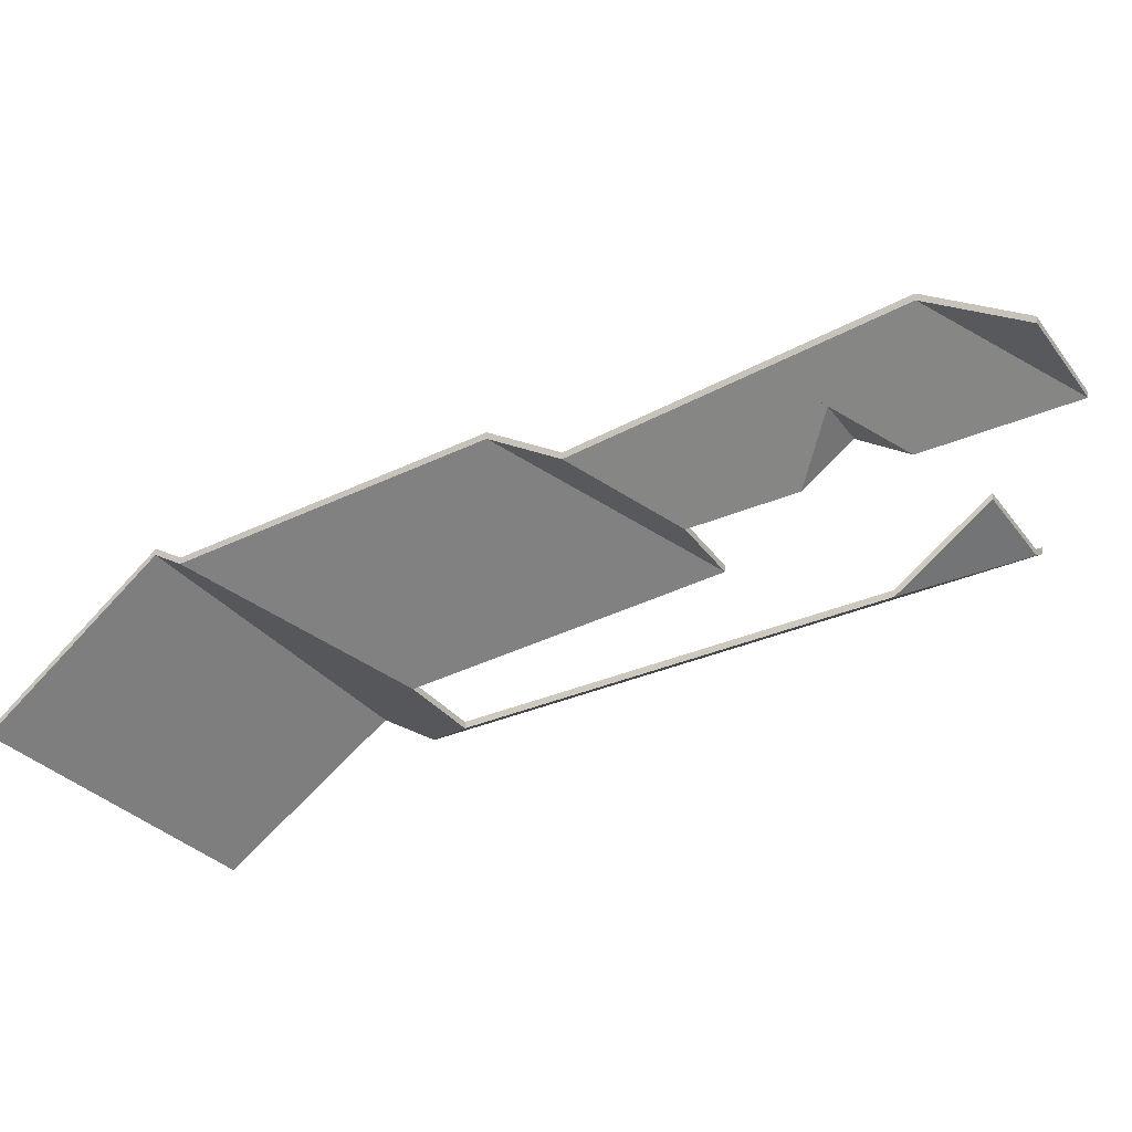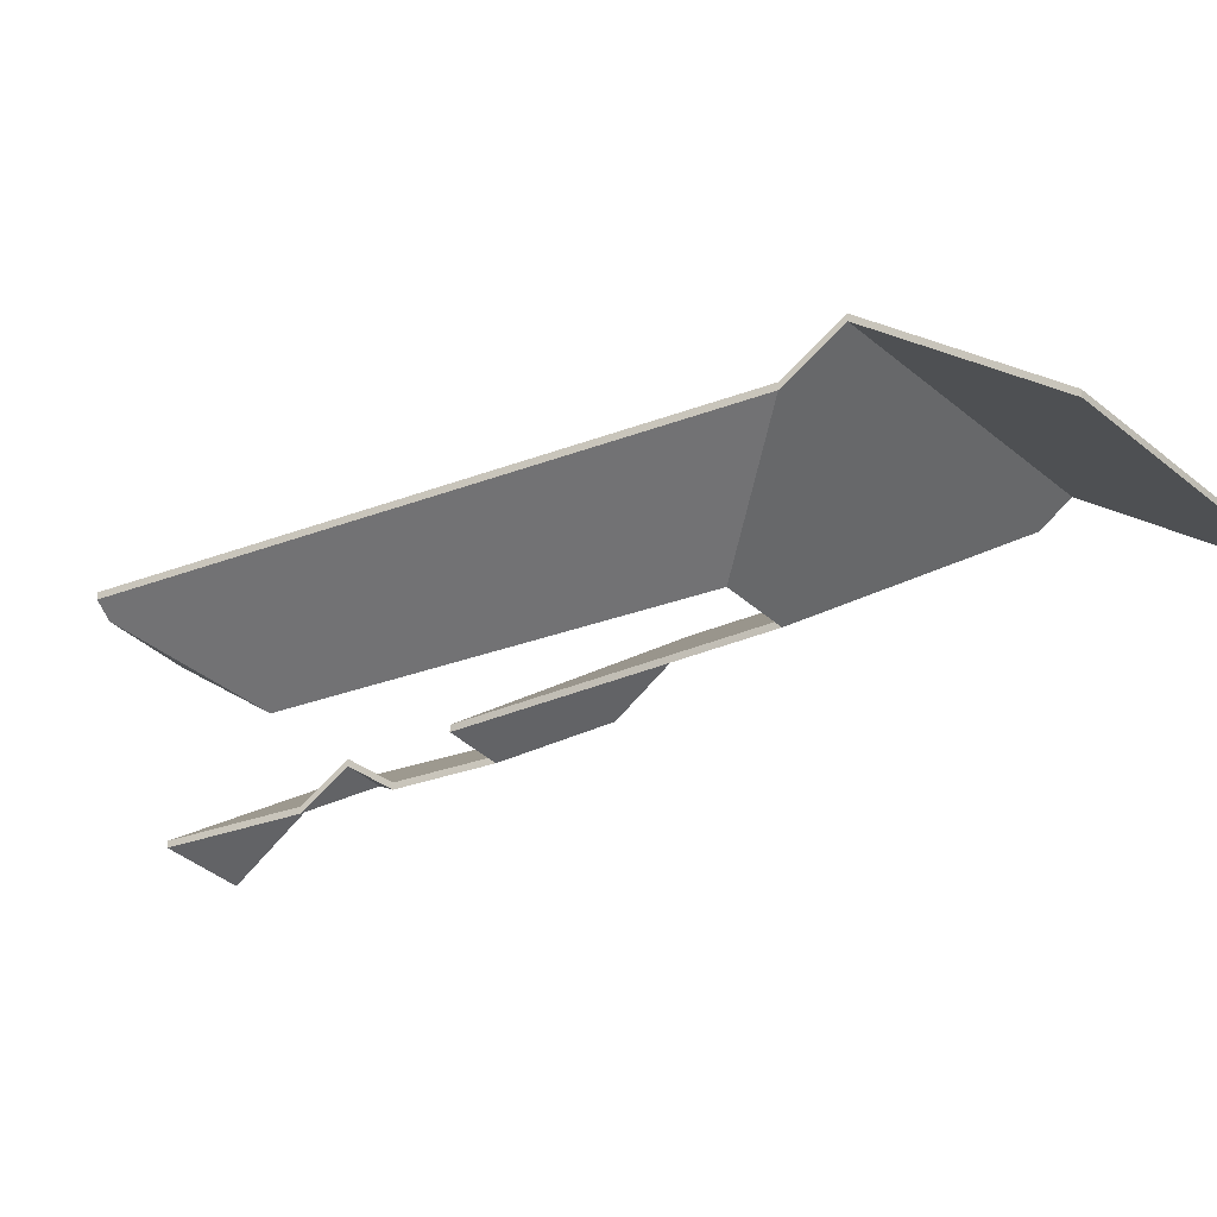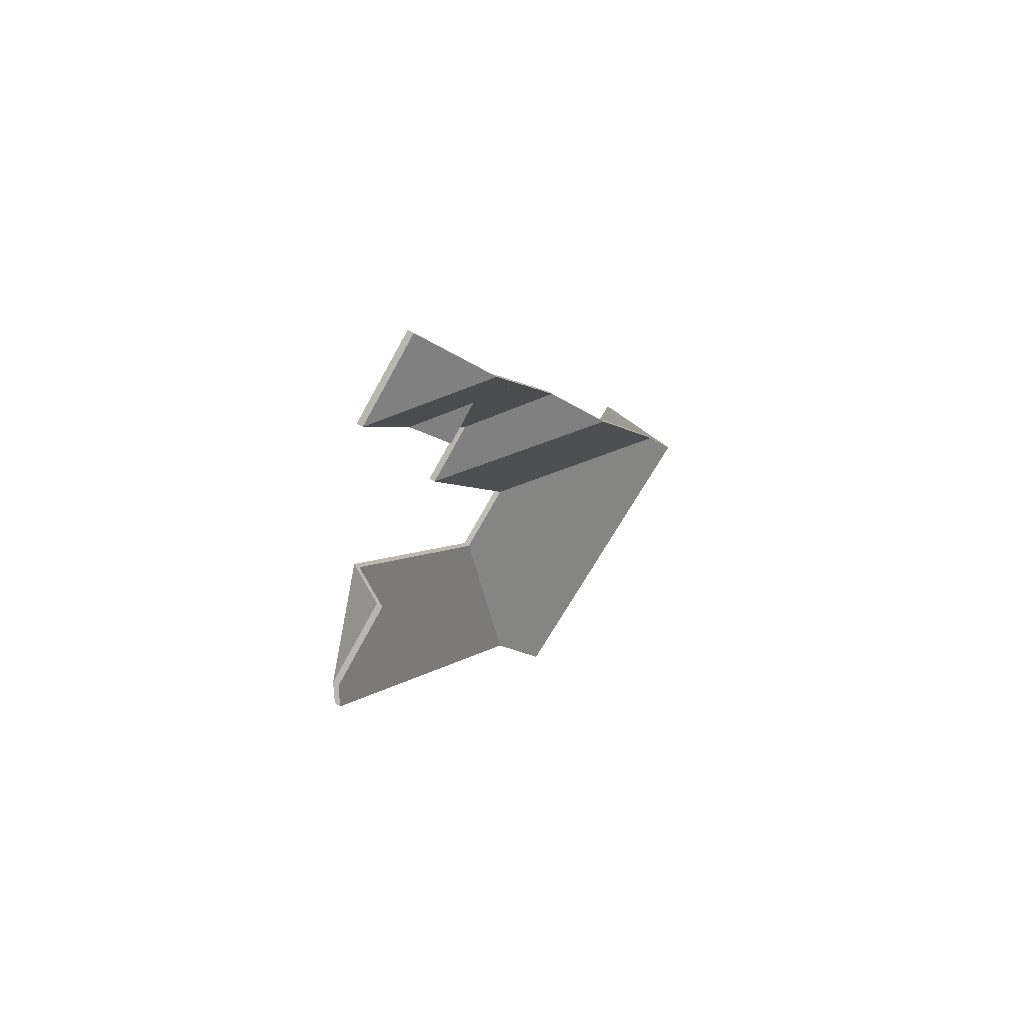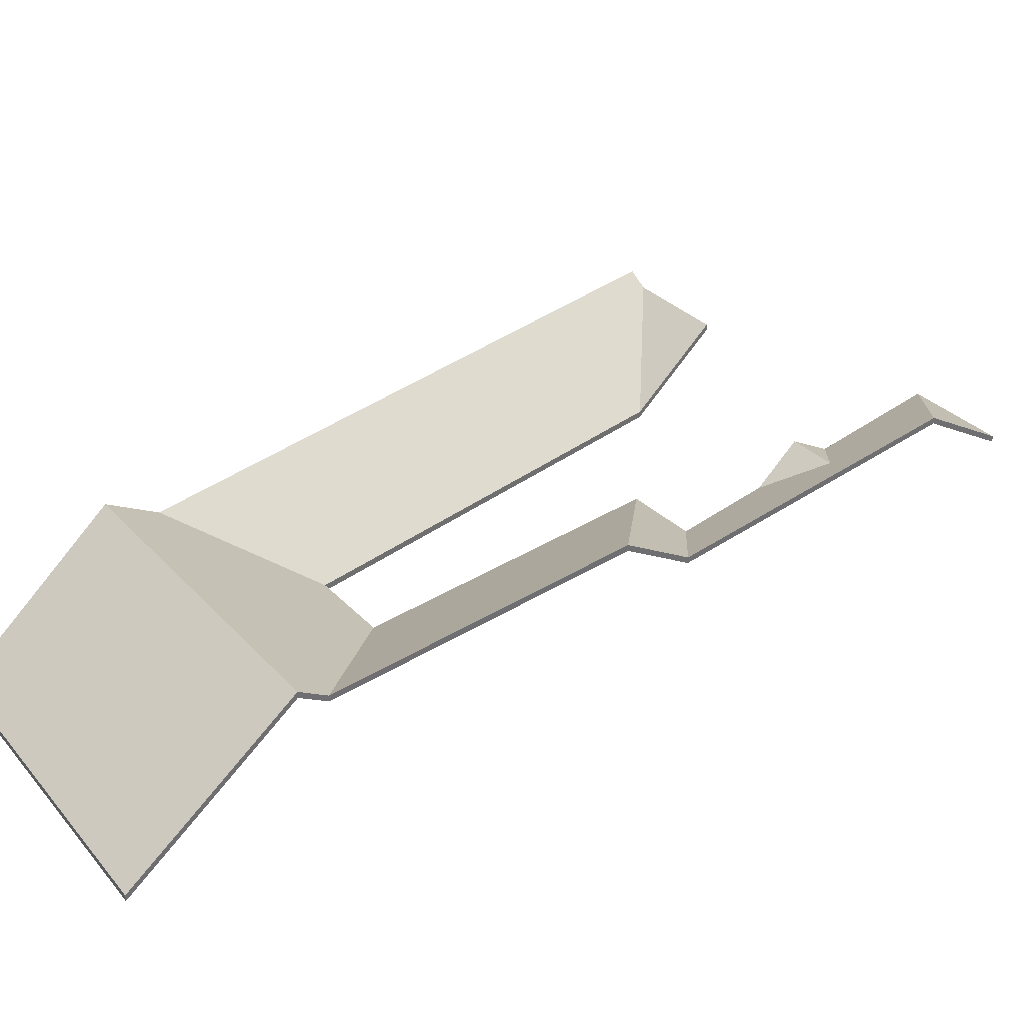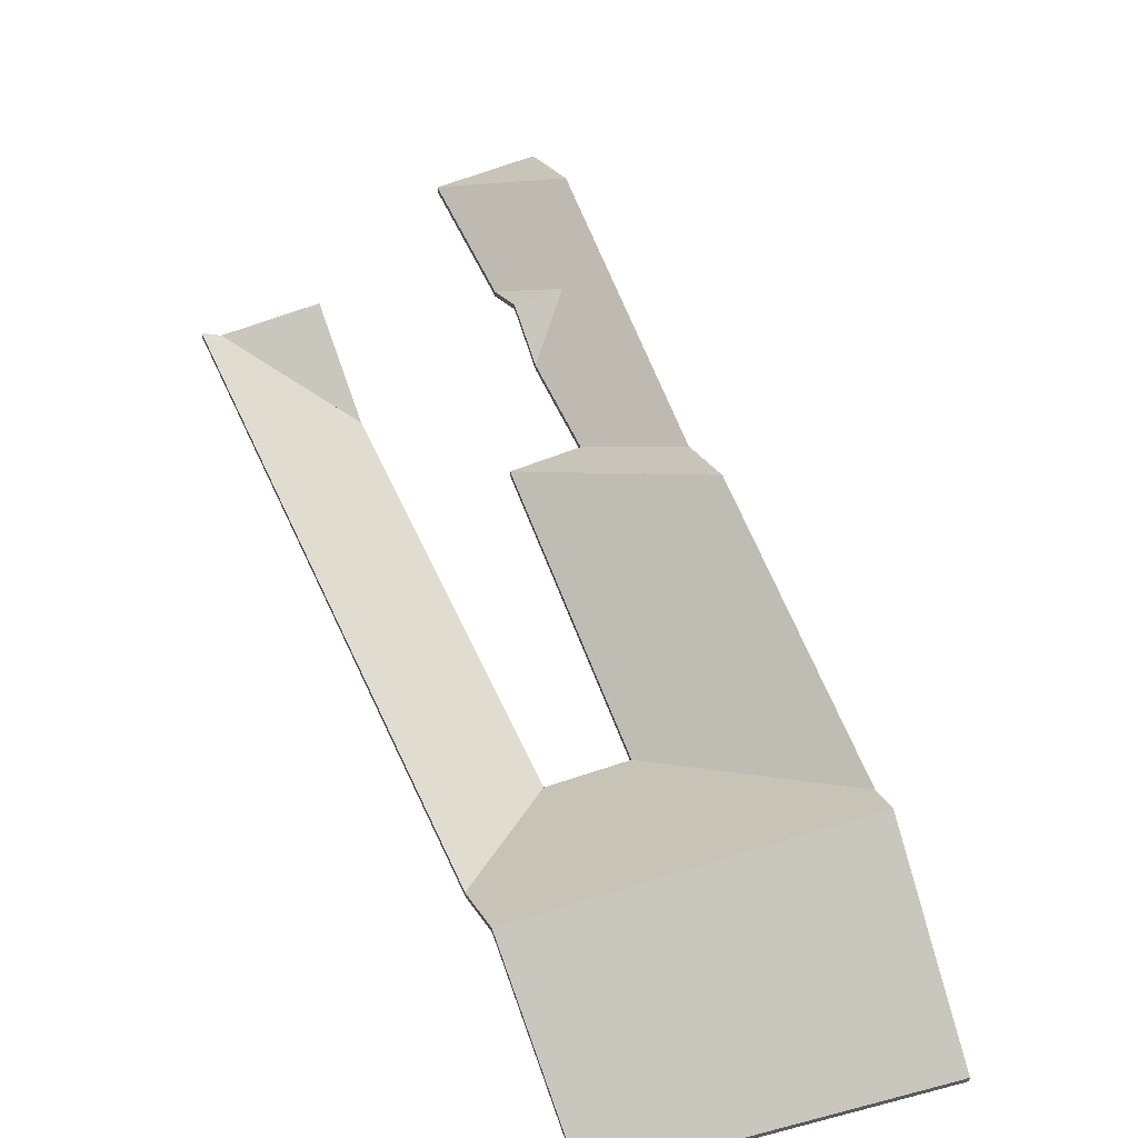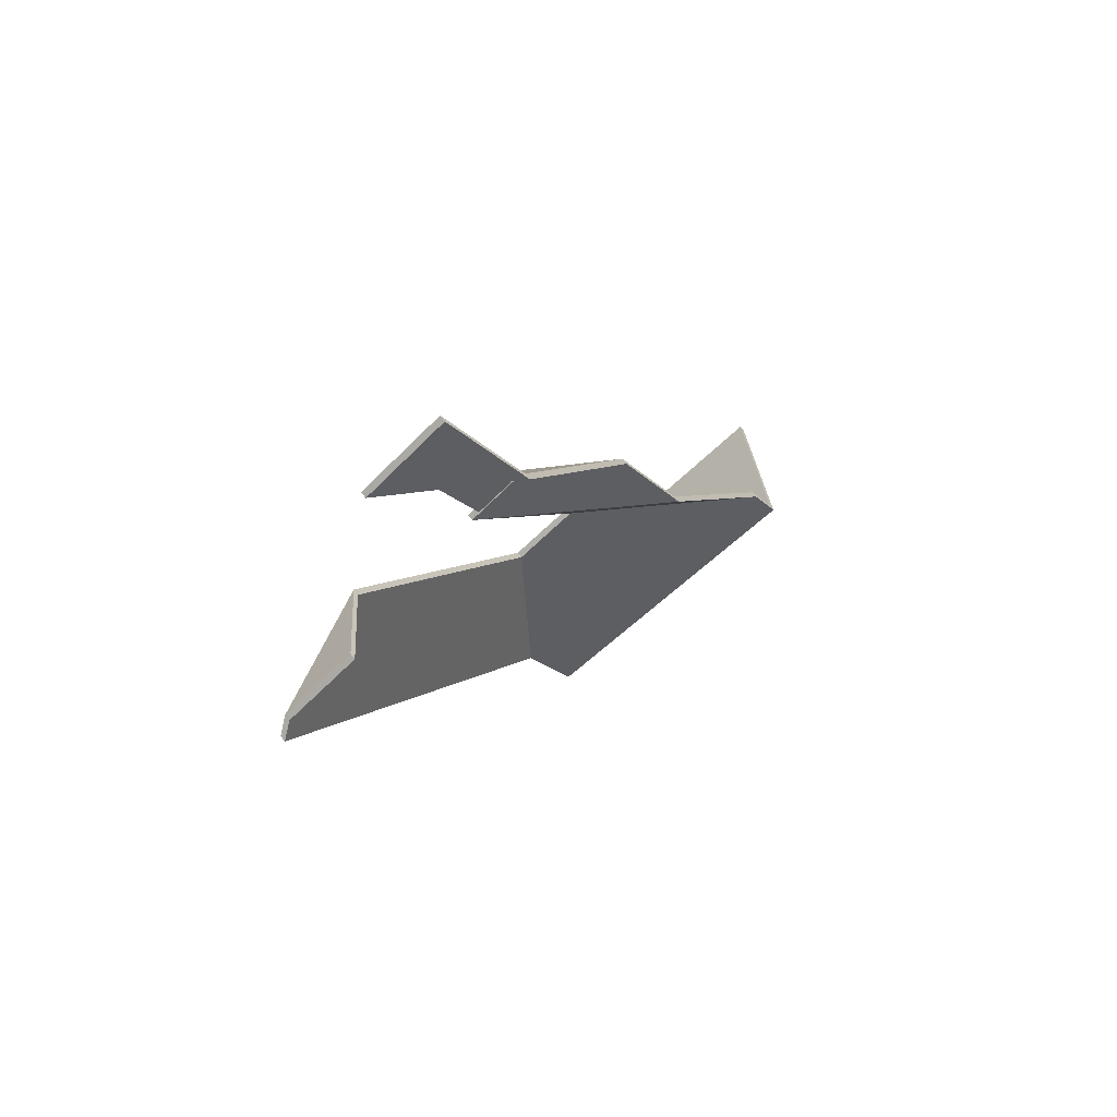
<metadata>
{"format":"obj","ext":"obj","renderer":"f3d","projection":"perspective","resolution":1024,"background":"white","views":[{"elev":-34.7,"azim":-32.0,"up":"+Y"},{"elev":-28.0,"azim":148.8,"up":"+Y"},{"elev":68.3,"azim":123.3,"up":"+Z"},{"elev":38.3,"azim":-104.0,"up":"+Y"},{"elev":55.4,"azim":-175.6,"up":"+Y"},{"elev":77.3,"azim":141.9,"up":"+Z"}]}
</metadata>
<code>
v 4.905 -0.0787 0.8955
v 4.89 -0.101 0.8673
v 4.89 -0.1033 0.8673
v 4.905 -0.08097 0.8955
v 4.933 -0.07866 0.8805
v 4.905 -0.0787 0.8955
v 4.905 -0.08097 0.8955
v 4.933 -0.08093 0.8805
v 4.89 -0.101 0.8673
v 4.933 -0.07866 0.8805
v 4.933 -0.08093 0.8805
v 4.89 -0.1033 0.8673
v 4.905 -0.0787 0.8955
v 4.933 -0.07866 0.8805
v 4.89 -0.101 0.8673
v 4.89 -0.1033 0.8673
v 4.933 -0.08093 0.8805
v 4.905 -0.08097 0.8955
v 4.815 -0.08088 0.9111
v 4.854 -0.1011 0.923
v 4.854 -0.1033 0.923
v 4.815 -0.08315 0.9111
v 4.833 -0.07867 0.9527
v 4.815 -0.08088 0.9111
v 4.815 -0.08315 0.9111
v 4.833 -0.08094 0.9527
v 4.877 -0.101 0.9658
v 4.833 -0.07867 0.9527
v 4.833 -0.08094 0.9527
v 4.877 -0.1033 0.9658
v 4.854 -0.1011 0.923
v 4.877 -0.101 0.9658
v 4.877 -0.1033 0.9658
v 4.854 -0.1033 0.923
v 4.833 -0.07867 0.9527
v 4.877 -0.101 0.9658
v 4.854 -0.1011 0.923
v 4.815 -0.08088 0.9111
v 4.854 -0.1033 0.923
v 4.877 -0.1033 0.9658
v 4.833 -0.08094 0.9527
v 4.815 -0.08315 0.9111
v 4.846 -0.08962 0.9086
v 4.854 -0.1011 0.923
v 4.854 -0.1033 0.923
v 4.846 -0.09189 0.9086
v 4.832 -0.08962 0.9162
v 4.846 -0.08962 0.9086
v 4.846 -0.09189 0.9086
v 4.832 -0.09189 0.9162
v 4.815 -0.08087 0.9111
v 4.832 -0.08962 0.9162
v 4.832 -0.09189 0.9162
v 4.815 -0.08314 0.9111
v 4.854 -0.1011 0.923
v 4.815 -0.08088 0.9111
v 4.815 -0.08315 0.9111
v 4.854 -0.1033 0.923
v 4.815 -0.08088 0.9111
v 4.815 -0.08087 0.9111
v 4.815 -0.08314 0.9111
v 4.815 -0.08315 0.9111
v 4.832 -0.08962 0.9162
v 4.815 -0.08087 0.9111
v 4.815 -0.08088 0.9111
v 4.854 -0.1011 0.923
v 4.846 -0.08962 0.9086
v 4.815 -0.08315 0.9111
v 4.815 -0.08314 0.9111
v 4.832 -0.09189 0.9162
v 4.854 -0.1033 0.923
v 4.846 -0.09189 0.9086
v 4.832 -0.08962 0.9162
v 4.838 -0.101 0.8942
v 4.838 -0.1033 0.8942
v 4.832 -0.09189 0.9162
v 4.846 -0.08962 0.9086
v 4.832 -0.08962 0.9162
v 4.832 -0.09189 0.9162
v 4.846 -0.09189 0.9086
v 4.838 -0.101 0.8942
v 4.846 -0.08962 0.9086
v 4.846 -0.09189 0.9086
v 4.838 -0.1033 0.8942
v 4.832 -0.08962 0.9162
v 4.846 -0.08962 0.9086
v 4.838 -0.101 0.8942
v 4.838 -0.1033 0.8942
v 4.846 -0.09189 0.9086
v 4.832 -0.09189 0.9162
v 4.843 -0.101 0.8523
v 4.822 -0.101 0.8633
v 4.822 -0.1033 0.8633
v 4.843 -0.1033 0.8523
v 4.778 -0.06614 0.8299
v 4.843 -0.101 0.8523
v 4.843 -0.1033 0.8523
v 4.778 -0.06841 0.8299
v 4.789 -0.08391 0.8531
v 4.778 -0.06614 0.8299
v 4.778 -0.06841 0.8299
v 4.789 -0.08619 0.8531
v 4.822 -0.101 0.8633
v 4.789 -0.08391 0.8531
v 4.789 -0.08619 0.8531
v 4.822 -0.1033 0.8633
v 4.778 -0.06614 0.8299
v 4.789 -0.08391 0.8531
v 4.822 -0.101 0.8633
v 4.843 -0.101 0.8523
v 4.822 -0.1033 0.8633
v 4.789 -0.08619 0.8531
v 4.778 -0.06841 0.8299
v 4.843 -0.1033 0.8523
v 4.789 -0.08391 0.8531
v 4.822 -0.101 0.8633
v 4.822 -0.1033 0.8633
v 4.789 -0.08619 0.8531
v 4.822 -0.101 0.8633
v 4.838 -0.101 0.8942
v 4.838 -0.1033 0.8942
v 4.822 -0.1033 0.8633
v 4.815 -0.08087 0.9111
v 4.789 -0.08391 0.8531
v 4.789 -0.08619 0.8531
v 4.815 -0.08314 0.9111
v 4.832 -0.08962 0.9162
v 4.815 -0.08087 0.9111
v 4.815 -0.08314 0.9111
v 4.832 -0.09189 0.9162
v 4.838 -0.101 0.8942
v 4.832 -0.08962 0.9162
v 4.832 -0.09189 0.9162
v 4.838 -0.1033 0.8942
v 4.815 -0.08087 0.9111
v 4.832 -0.08962 0.9162
v 4.838 -0.101 0.8942
v 4.822 -0.101 0.8633
v 4.789 -0.08391 0.8531
v 4.838 -0.1033 0.8942
v 4.832 -0.09189 0.9162
v 4.815 -0.08314 0.9111
v 4.789 -0.08619 0.8531
v 4.822 -0.1033 0.8633
v 4.938 -0.07455 0.8777
v 4.933 -0.07866 0.8805
v 4.933 -0.08093 0.8805
v 4.938 -0.07683 0.8777
v 4.933 -0.07866 0.8805
v 4.89 -0.101 0.8673
v 4.89 -0.1033 0.8673
v 4.933 -0.08093 0.8805
v 4.89 -0.101 0.8673
v 4.823 -0.101 0.7423
v 4.823 -0.1033 0.7423
v 4.89 -0.1033 0.8673
v 4.84 -0.07455 0.6932
v 4.938 -0.07455 0.8777
v 4.938 -0.07683 0.8777
v 4.84 -0.07683 0.6932
v 4.823 -0.101 0.7423
v 4.84 -0.07455 0.6932
v 4.84 -0.07683 0.6932
v 4.823 -0.1033 0.7423
v 4.938 -0.07455 0.8777
v 4.84 -0.07455 0.6932
v 4.823 -0.101 0.7423
v 4.89 -0.101 0.8673
v 4.933 -0.07866 0.8805
v 4.823 -0.1033 0.7423
v 4.84 -0.07683 0.6932
v 4.938 -0.07683 0.8777
v 4.933 -0.08093 0.8805
v 4.89 -0.1033 0.8673
v 4.733 -0.06555 0.7278
v 4.799 -0.101 0.7533
v 4.799 -0.1033 0.7533
v 4.733 -0.06782 0.7278
v 4.778 -0.06614 0.8299
v 4.733 -0.06555 0.7278
v 4.733 -0.06782 0.7278
v 4.778 -0.06841 0.8299
v 4.799 -0.101 0.7533
v 4.843 -0.101 0.8523
v 4.843 -0.1033 0.8523
v 4.799 -0.1033 0.7533
v 4.843 -0.101 0.8523
v 4.778 -0.06614 0.8299
v 4.778 -0.06841 0.8299
v 4.843 -0.1033 0.8523
v 4.733 -0.06555 0.7278
v 4.778 -0.06614 0.8299
v 4.843 -0.101 0.8523
v 4.799 -0.101 0.7533
v 4.843 -0.1033 0.8523
v 4.778 -0.06841 0.8299
v 4.733 -0.06782 0.7278
v 4.799 -0.1033 0.7533
v 4.831 -0.06117 0.6763
v 4.84 -0.07455 0.6932
v 4.84 -0.07683 0.6932
v 4.831 -0.06345 0.6763
v 4.84 -0.07455 0.6932
v 4.823 -0.101 0.7423
v 4.823 -0.1033 0.7423
v 4.84 -0.07683 0.6932
v 4.823 -0.101 0.7423
v 4.799 -0.101 0.7533
v 4.799 -0.1033 0.7533
v 4.823 -0.1033 0.7423
v 4.728 -0.05828 0.7184
v 4.831 -0.06117 0.6763
v 4.831 -0.06345 0.6763
v 4.728 -0.06055 0.7184
v 4.733 -0.06555 0.7278
v 4.728 -0.05828 0.7184
v 4.728 -0.06055 0.7184
v 4.733 -0.06782 0.7278
v 4.799 -0.101 0.7533
v 4.733 -0.06555 0.7278
v 4.733 -0.06782 0.7278
v 4.799 -0.1033 0.7533
v 4.728 -0.05828 0.7184
v 4.733 -0.06555 0.7278
v 4.799 -0.101 0.7533
v 4.823 -0.101 0.7423
v 4.84 -0.07455 0.6932
v 4.831 -0.06117 0.6763
v 4.799 -0.1033 0.7533
v 4.733 -0.06782 0.7278
v 4.728 -0.06055 0.7184
v 4.831 -0.06345 0.6763
v 4.84 -0.07683 0.6932
v 4.823 -0.1033 0.7423
v 4.833 -0.07867 0.9527
v 4.877 -0.101 0.9658
v 4.877 -0.1033 0.9658
v 4.833 -0.08094 0.9527
v 4.877 -0.101 0.9658
v 4.847 -0.101 0.982
v 4.847 -0.1033 0.982
v 4.877 -0.1033 0.9658
v 4.847 -0.101 0.982
v 4.833 -0.07867 0.9527
v 4.833 -0.08094 0.9527
v 4.847 -0.1033 0.982
v 4.877 -0.101 0.9658
v 4.833 -0.07867 0.9527
v 4.847 -0.101 0.982
v 4.847 -0.1033 0.982
v 4.833 -0.08094 0.9527
v 4.877 -0.1033 0.9658
v 4.728 -0.05828 0.7184
v 4.703 -0.101 0.6625
v 4.703 -0.1033 0.6625
v 4.728 -0.06055 0.7184
v 4.703 -0.101 0.6625
v 4.804 -0.101 0.6256
v 4.804 -0.1033 0.6256
v 4.703 -0.1033 0.6625
v 4.831 -0.06117 0.6763
v 4.728 -0.05828 0.7184
v 4.728 -0.06055 0.7184
v 4.831 -0.06345 0.6763
v 4.804 -0.101 0.6256
v 4.831 -0.06117 0.6763
v 4.831 -0.06345 0.6763
v 4.804 -0.1033 0.6256
v 4.728 -0.05828 0.7184
v 4.831 -0.06117 0.6763
v 4.804 -0.101 0.6256
v 4.703 -0.101 0.6625
v 4.804 -0.1033 0.6256
v 4.831 -0.06345 0.6763
v 4.728 -0.06055 0.7184
v 4.703 -0.1033 0.6625
f 1 2 3
f 1 3 4
f 5 6 7
f 5 7 8
f 9 10 11
f 9 11 12
f 13 14 15
f 16 17 18
f 19 20 21
f 19 21 22
f 23 24 25
f 23 25 26
f 27 28 29
f 27 29 30
f 31 32 33
f 31 33 34
f 35 36 37
f 35 37 38
f 39 40 41
f 39 41 42
f 43 44 45
f 43 45 46
f 47 48 49
f 47 49 50
f 51 52 53
f 51 53 54
f 55 56 57
f 55 57 58
f 59 60 61
f 59 61 62
f 63 64 65
f 66 67 63
f 66 63 65
f 68 69 70
f 71 68 70
f 71 70 72
f 73 74 75
f 73 75 76
f 77 78 79
f 77 79 80
f 81 82 83
f 81 83 84
f 85 86 87
f 88 89 90
f 91 92 93
f 91 93 94
f 95 96 97
f 95 97 98
f 99 100 101
f 99 101 102
f 103 104 105
f 103 105 106
f 107 108 109
f 107 109 110
f 111 112 113
f 111 113 114
f 115 116 117
f 115 117 118
f 119 120 121
f 119 121 122
f 123 124 125
f 123 125 126
f 127 128 129
f 127 129 130
f 131 132 133
f 131 133 134
f 135 136 137
f 135 137 138
f 135 138 139
f 140 141 142
f 140 142 143
f 140 143 144
f 145 146 147
f 145 147 148
f 149 150 151
f 149 151 152
f 153 154 155
f 153 155 156
f 157 158 159
f 157 159 160
f 161 162 163
f 161 163 164
f 165 166 167
f 165 167 168
f 165 168 169
f 170 171 172
f 170 172 173
f 170 173 174
f 175 176 177
f 175 177 178
f 179 180 181
f 179 181 182
f 183 184 185
f 183 185 186
f 187 188 189
f 187 189 190
f 191 192 193
f 191 193 194
f 195 196 197
f 195 197 198
f 199 200 201
f 199 201 202
f 203 204 205
f 203 205 206
f 207 208 209
f 207 209 210
f 211 212 213
f 211 213 214
f 215 216 217
f 215 217 218
f 219 220 221
f 219 221 222
f 223 224 225
f 223 225 226
f 223 226 227
f 223 227 228
f 229 230 231
f 229 231 232
f 229 232 233
f 229 233 234
f 235 236 237
f 235 237 238
f 239 240 241
f 239 241 242
f 243 244 245
f 243 245 246
f 247 248 249
f 250 251 252
f 253 254 255
f 253 255 256
f 257 258 259
f 257 259 260
f 261 262 263
f 261 263 264
f 265 266 267
f 265 267 268
f 269 270 271
f 269 271 272
f 273 274 275
f 273 275 276

</code>
